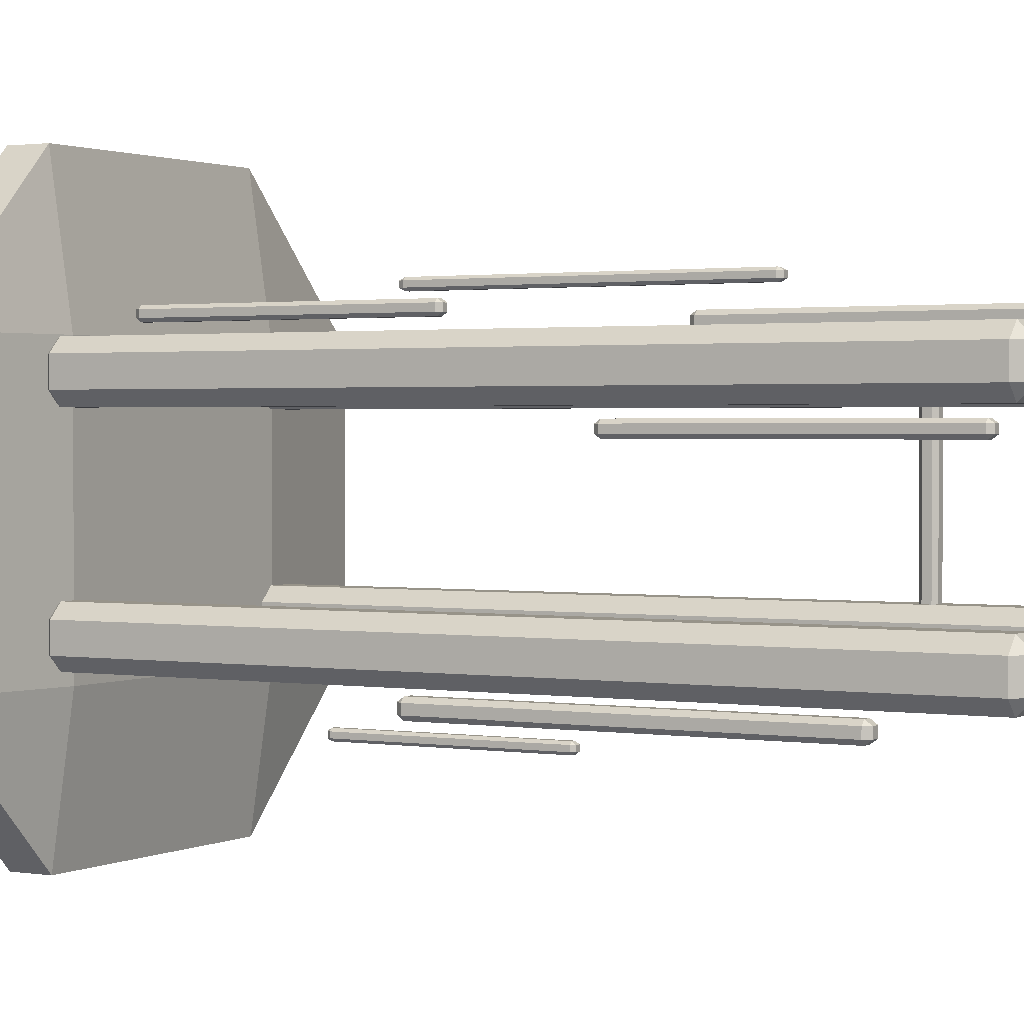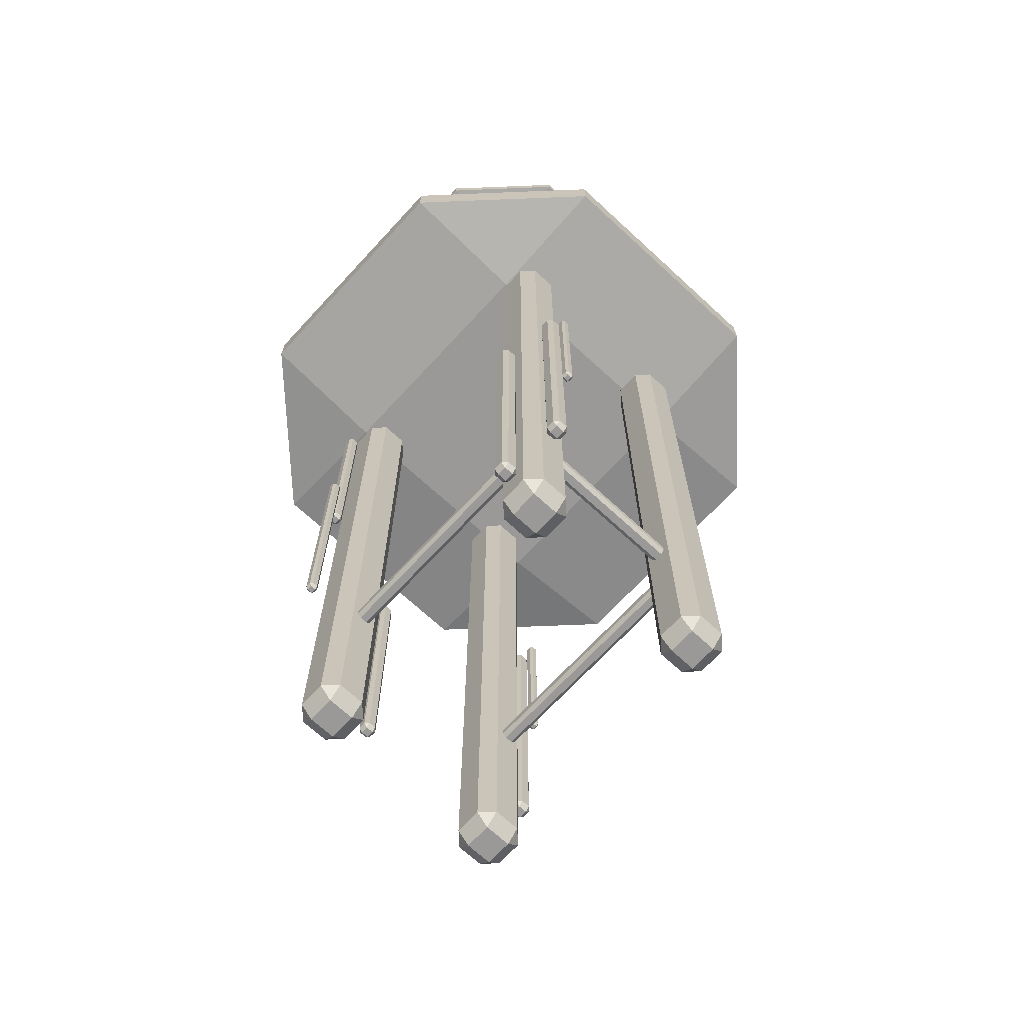
<metadata>
{"format":"obj","ext":"obj","renderer":"f3d","projection":"perspective","resolution":1024,"background":"white","views":[{"elev":1.5,"azim":-60.1,"up":"+Z"},{"elev":-69.1,"azim":47.3,"up":"+Y"}]}
</metadata>
<code>
g tabouret_Cube.013
v 2.7 0.6296 2.924
v 2.747 0.5828 2.924
v 2.7 0.5828 2.877
v 2.747 -2.145 2.924
v 2.7 -2.192 2.924
v 2.7 -2.145 2.877
v 2.7 0.5828 3.068
v 2.747 0.5828 3.021
v 2.7 0.6296 3.021
v 2.7 -2.192 3.021
v 2.747 -2.145 3.021
v 2.7 -2.145 3.068
v 2.602 0.6296 2.924
v 2.602 0.5828 2.877
v 2.555 0.5828 2.924
v 2.602 -2.145 2.877
v 2.602 -2.192 2.924
v 2.555 -2.145 2.924
v 2.602 0.6296 3.021
v 2.555 0.5828 3.021
v 2.602 0.5828 3.068
v 2.602 -2.145 3.068
v 2.555 -2.145 3.021
v 2.602 -2.192 3.021
v 1.693 0.6296 2.924
v 1.74 0.5828 2.924
v 1.693 0.5828 2.877
v 1.74 -2.145 2.924
v 1.693 -2.192 2.924
v 1.693 -2.145 2.877
v 1.693 0.5828 3.068
v 1.74 0.5828 3.021
v 1.693 0.6296 3.021
v 1.693 -2.192 3.021
v 1.74 -2.145 3.021
v 1.693 -2.145 3.068
v 1.596 0.6296 2.924
v 1.596 0.5828 2.877
v 1.549 0.5828 2.924
v 1.596 -2.145 2.877
v 1.596 -2.192 2.924
v 1.549 -2.145 2.924
v 1.596 0.6296 3.021
v 1.549 0.5828 3.021
v 1.596 0.5828 3.068
v 1.596 -2.145 3.068
v 1.549 -2.145 3.021
v 1.596 -2.192 3.021
v 2.679 -1.489 2.203
v 2.665 -1.475 2.203
v 2.665 -1.531 3
v 2.665 -1.517 3.014
v 2.679 -1.517 3
v 2.665 -1.531 2.203
v 2.679 -1.517 2.203
v 2.665 -1.517 2.19
v 2.665 -1.489 2.19
v 2.665 -1.489 3.014
v 2.679 -1.489 3
v 2.665 -1.475 3
v 2.637 -1.517 2.19
v 2.637 -1.531 2.203
v 2.623 -1.517 2.203
v 2.637 -1.531 3
v 2.637 -1.517 3.014
v 2.623 -1.517 3
v 2.637 -1.489 2.19
v 2.623 -1.489 2.203
v 2.637 -1.475 2.203
v 2.637 -1.475 3
v 2.623 -1.489 3
v 2.637 -1.489 3.014
v 1.715 -1.489 2.944
v 1.715 -1.475 2.958
v 2.574 -1.531 2.958
v 2.589 -1.517 2.958
v 2.574 -1.517 2.944
v 1.715 -1.531 2.958
v 1.715 -1.517 2.944
v 1.7 -1.517 2.958
v 1.7 -1.489 2.958
v 2.589 -1.489 2.958
v 2.574 -1.489 2.944
v 2.574 -1.475 2.958
v 1.7 -1.517 2.986
v 1.715 -1.531 2.986
v 1.715 -1.517 3
v 2.574 -1.531 2.986
v 2.589 -1.517 2.986
v 2.574 -1.517 3
v 1.7 -1.489 2.986
v 1.715 -1.489 3
v 1.715 -1.475 2.986
v 2.574 -1.475 2.986
v 2.574 -1.489 3
v 2.589 -1.489 2.986
f 17 5 10 24
f 16 14 3 6
f 23 20 15 18
f 12 7 21 22
f 4 2 8 11
f 1 2 3
f 4 5 6
f 7 8 9
f 10 11 12
f 13 14 15
f 16 17 18
f 19 20 21
f 22 23 24
f 9 19 21 7
f 24 10 12 22
f 1 9 8 2
f 2 4 6 3
f 13 1 3 14
f 5 17 16 6
f 17 24 23 18
f 14 16 18 15
f 22 21 20 23
f 19 13 15 20
f 7 12 11 8
f 10 5 4 11
f 1 13 19 9
f 41 29 34 48
f 40 38 27 30
f 47 44 39 42
f 36 31 45 46
f 28 26 32 35
f 25 26 27
f 28 29 30
f 31 32 33
f 34 35 36
f 37 38 39
f 40 41 42
f 43 44 45
f 46 47 48
f 33 43 45 31
f 48 34 36 46
f 25 33 32 26
f 26 28 30 27
f 37 25 27 38
f 29 41 40 30
f 41 48 47 42
f 38 40 42 39
f 46 45 44 47
f 43 37 39 44
f 31 36 35 32
f 34 29 28 35
f 25 37 43 33
f 65 52 58 72
f 64 62 54 51
f 71 68 63 66
f 60 50 69 70
f 53 55 49 59
f 56 55 54
f 53 52 51
f 50 49 57
f 58 59 60
f 61 62 63
f 64 65 66
f 67 68 69
f 70 71 72
f 57 67 69 50
f 72 58 60 70
f 56 57 49 55
f 55 53 51 54
f 61 56 54 62
f 52 65 64 51
f 65 72 71 66
f 62 64 66 63
f 70 69 68 71
f 67 61 63 68
f 50 60 59 49
f 58 52 53 59
f 56 61 67 57
f 89 76 82 96
f 88 86 78 75
f 95 92 87 90
f 84 74 93 94
f 77 79 73 83
f 80 79 78
f 77 76 75
f 74 73 81
f 82 83 84
f 85 86 87
f 88 89 90
f 91 92 93
f 94 95 96
f 81 91 93 74
f 96 82 84 94
f 80 81 73 79
f 79 77 75 78
f 85 80 78 86
f 76 89 88 75
f 89 96 95 90
f 86 88 90 87
f 94 93 92 95
f 91 85 87 92
f 74 84 83 73
f 82 76 77 83
f 80 85 91 81
g tabouret.001_Cube.014
v 2.122 1.069 3.154
v 2.122 1.093 3.462
v 1.814 1.093 3.154
v 2.122 1.138 3.462
v 2.122 1.163 3.154
v 1.814 1.138 3.154
v 2.122 1.069 2.59
v 1.814 1.093 2.59
v 2.122 1.093 2.282
v 2.122 1.163 2.59
v 2.122 1.138 2.282
v 1.814 1.138 2.59
v 2.686 1.069 3.154
v 2.994 1.093 3.154
v 2.686 1.093 3.462
v 2.686 1.163 3.154
v 2.686 1.138 3.462
v 2.994 1.138 3.154
v 2.686 1.069 2.59
v 2.686 1.093 2.282
v 2.994 1.093 2.59
v 2.686 1.163 2.59
v 2.994 1.138 2.59
v 2.686 1.138 2.282
f 111 113 100 98
f 117 119 114 110
f 118 106 101 112
f 99 102 108 104
f 105 107 120 116
f 97 98 99
f 100 101 102
f 103 104 105
f 106 107 108
f 109 110 111
f 112 113 114
f 115 116 117
f 118 119 120
f 103 97 99 104
f 98 100 102 99
f 101 106 108 102
f 107 105 104 108
f 115 103 105 116
f 106 118 120 107
f 119 117 116 120
f 109 115 117 110
f 118 112 114 119
f 113 111 110 114
f 97 109 111 98
f 112 101 100 113
f 103 115 109 97
g tabouret.002_Cube.015
v 1.656 0.5857 3.074
v 1.656 0.665 3.597
v 1.134 0.665 3.074
v 1.656 0.8102 3.597
v 1.656 0.8895 3.074
v 1.134 0.8102 3.074
v 1.656 0.5857 2.119
v 1.134 0.665 2.119
v 1.656 0.665 1.597
v 1.656 0.8895 2.119
v 1.656 0.8102 1.597
v 1.134 0.8102 2.119
v 2.612 0.5857 3.074
v 3.134 0.665 3.074
v 2.612 0.665 3.597
v 2.612 0.8895 3.074
v 2.612 0.8102 3.597
v 3.134 0.8102 3.074
v 2.612 0.5857 2.119
v 2.612 0.665 1.597
v 3.134 0.665 2.119
v 2.612 0.8895 2.119
v 3.134 0.8102 2.119
v 2.612 0.8102 1.597
f 135 137 124 122
f 141 143 138 134
f 142 130 125 136
f 123 126 132 128
f 129 131 144 140
f 121 122 123
f 124 125 126
f 127 128 129
f 130 131 132
f 133 134 135
f 136 137 138
f 139 140 141
f 142 143 144
f 127 121 123 128
f 122 124 126 123
f 125 130 132 126
f 131 129 128 132
f 139 127 129 140
f 130 142 144 131
f 143 141 140 144
f 133 139 141 134
f 142 136 138 143
f 137 135 134 138
f 121 133 135 122
f 136 125 124 137
f 127 139 133 121
g tabouret.003_Cube.016
v 1.874 0.9038 3.107
v 1.874 0.9357 3.507
v 1.474 0.9357 3.107
v 1.874 0.9942 3.507
v 1.874 1.026 3.107
v 1.474 0.9942 3.107
v 1.874 0.9038 2.375
v 1.474 0.9357 2.375
v 1.874 0.9357 1.975
v 1.874 1.026 2.375
v 1.874 0.9942 1.975
v 1.474 0.9942 2.375
v 2.606 0.9038 3.107
v 3.006 0.9357 3.107
v 2.606 0.9357 3.507
v 2.606 1.026 3.107
v 2.606 0.9942 3.507
v 3.006 0.9942 3.107
v 2.606 0.9038 2.375
v 2.606 0.9357 1.975
v 3.006 0.9357 2.375
v 2.606 1.026 2.375
v 3.006 0.9942 2.375
v 2.606 0.9942 1.975
f 159 161 148 146
f 165 167 162 158
f 166 154 149 160
f 147 150 156 152
f 153 155 168 164
f 145 146 147
f 148 149 150
f 151 152 153
f 154 155 156
f 157 158 159
f 160 161 162
f 163 164 165
f 166 167 168
f 151 145 147 152
f 146 148 150 147
f 149 154 156 150
f 155 153 152 156
f 163 151 153 164
f 154 166 168 155
f 167 165 164 168
f 157 163 165 158
f 166 160 162 167
f 161 159 158 162
f 145 157 159 146
f 160 149 148 161
f 151 163 157 145
g tabouret.004_Cube.017
v 1.676 -0.488 2.123
v 1.661 -0.488 2.138
v 1.661 -1.758 2.075
v 1.661 -1.78 2.091
v 1.676 -1.758 2.091
v 1.661 -0.488 2.075
v 1.676 -0.488 2.091
v 1.661 -0.4662 2.091
v 1.661 -0.4662 2.123
v 1.661 -1.78 2.123
v 1.676 -1.758 2.123
v 1.661 -1.758 2.138
v 1.629 -0.4662 2.091
v 1.629 -0.488 2.075
v 1.613 -0.488 2.091
v 1.629 -1.758 2.075
v 1.629 -1.78 2.091
v 1.613 -1.758 2.091
v 1.629 -0.4662 2.123
v 1.613 -0.488 2.123
v 1.629 -0.488 2.138
v 1.629 -1.758 2.138
v 1.613 -1.758 2.123
v 1.629 -1.78 2.123
f 185 172 178 192
f 184 182 174 171
f 191 188 183 186
f 180 170 189 190
f 173 175 169 179
f 176 175 174
f 173 172 171
f 170 169 177
f 178 179 180
f 181 182 183
f 184 185 186
f 187 188 189
f 190 191 192
f 177 187 189 170
f 192 178 180 190
f 176 177 169 175
f 175 173 171 174
f 181 176 174 182
f 172 185 184 171
f 185 192 191 186
f 182 184 186 183
f 190 189 188 191
f 187 181 183 188
f 170 180 179 169
f 178 172 173 179
f 176 181 187 177
g tabouret.005_Cube.018
v 1.662 -0.263 2.038
v 1.654 -0.263 2.047
v 1.654 -0.9713 2.012
v 1.654 -0.9835 2.02
v 1.662 -0.9713 2.02
v 1.654 -0.263 2.012
v 1.662 -0.263 2.02
v 1.654 -0.2508 2.02
v 1.654 -0.2508 2.038
v 1.654 -0.9835 2.038
v 1.662 -0.9713 2.038
v 1.654 -0.9713 2.047
v 1.636 -0.2508 2.02
v 1.636 -0.263 2.012
v 1.627 -0.263 2.02
v 1.636 -0.9713 2.012
v 1.636 -0.9835 2.02
v 1.627 -0.9713 2.02
v 1.636 -0.2508 2.038
v 1.627 -0.263 2.038
v 1.636 -0.263 2.047
v 1.636 -0.9713 2.047
v 1.627 -0.9713 2.038
v 1.636 -0.9835 2.038
f 209 196 202 216
f 208 206 198 195
f 215 212 207 210
f 204 194 213 214
f 197 199 193 203
f 200 199 198
f 197 196 195
f 194 193 201
f 202 203 204
f 205 206 207
f 208 209 210
f 211 212 213
f 214 215 216
f 201 211 213 194
f 216 202 204 214
f 200 201 193 199
f 199 197 195 198
f 205 200 198 206
f 196 209 208 195
f 209 216 215 210
f 206 208 210 207
f 214 213 212 215
f 211 205 207 212
f 194 204 203 193
f 202 196 197 203
f 200 205 211 201
g tabouret.006_Cube.019
v 2.824 -0.263 2.941
v 2.816 -0.263 2.949
v 2.816 -0.9713 2.914
v 2.816 -0.9835 2.923
v 2.824 -0.9713 2.923
v 2.816 -0.263 2.914
v 2.824 -0.263 2.923
v 2.816 -0.2508 2.923
v 2.816 -0.2508 2.941
v 2.816 -0.9835 2.941
v 2.824 -0.9713 2.941
v 2.816 -0.9713 2.949
v 2.798 -0.2508 2.923
v 2.798 -0.263 2.914
v 2.789 -0.263 2.923
v 2.798 -0.9713 2.914
v 2.798 -0.9835 2.923
v 2.789 -0.9713 2.923
v 2.798 -0.2508 2.941
v 2.789 -0.263 2.941
v 2.798 -0.263 2.949
v 2.798 -0.9713 2.949
v 2.789 -0.9713 2.941
v 2.798 -0.9835 2.941
f 233 220 226 240
f 232 230 222 219
f 239 236 231 234
f 228 218 237 238
f 221 223 217 227
f 224 223 222
f 221 220 219
f 218 217 225
f 226 227 228
f 229 230 231
f 232 233 234
f 235 236 237
f 238 239 240
f 225 235 237 218
f 240 226 228 238
f 224 225 217 223
f 223 221 219 222
f 229 224 222 230
f 220 233 232 219
f 233 240 239 234
f 230 232 234 231
f 238 237 236 239
f 235 229 231 236
f 218 228 227 217
f 226 220 221 227
f 224 229 235 225
g tabouret.007_Cube.020
v 2.838 -0.488 3.025
v 2.823 -0.488 3.041
v 2.823 -1.758 2.978
v 2.823 -1.78 2.993
v 2.838 -1.758 2.993
v 2.823 -0.488 2.978
v 2.838 -0.488 2.993
v 2.823 -0.4662 2.993
v 2.823 -0.4662 3.025
v 2.823 -1.78 3.025
v 2.838 -1.758 3.025
v 2.823 -1.758 3.041
v 2.791 -0.4662 2.993
v 2.791 -0.488 2.978
v 2.775 -0.488 2.993
v 2.791 -1.758 2.978
v 2.791 -1.78 2.993
v 2.775 -1.758 2.993
v 2.791 -0.4662 3.025
v 2.775 -0.488 3.025
v 2.791 -0.488 3.041
v 2.791 -1.758 3.041
v 2.775 -1.758 3.025
v 2.791 -1.78 3.025
f 257 244 250 264
f 256 254 246 243
f 263 260 255 258
f 252 242 261 262
f 245 247 241 251
f 248 247 246
f 245 244 243
f 242 241 249
f 250 251 252
f 253 254 255
f 256 257 258
f 259 260 261
f 262 263 264
f 249 259 261 242
f 264 250 252 262
f 248 249 241 247
f 247 245 243 246
f 253 248 246 254
f 244 257 256 243
f 257 264 263 258
f 254 256 258 255
f 262 261 260 263
f 259 253 255 260
f 242 252 251 241
f 250 244 245 251
f 248 253 259 249
g tabouret.008_Cube.021
v 1.665 -1.056 2.832
v 1.653 -1.056 2.844
v 1.653 -2.064 2.794
v 1.653 -2.081 2.806
v 1.665 -2.064 2.806
v 1.653 -1.056 2.794
v 1.665 -1.056 2.806
v 1.653 -1.039 2.806
v 1.653 -1.039 2.832
v 1.653 -2.081 2.832
v 1.665 -2.064 2.832
v 1.653 -2.064 2.844
v 1.627 -1.039 2.806
v 1.627 -1.056 2.794
v 1.615 -1.056 2.806
v 1.627 -2.064 2.794
v 1.627 -2.081 2.806
v 1.615 -2.064 2.806
v 1.627 -1.039 2.832
v 1.615 -1.056 2.832
v 1.627 -1.056 2.844
v 1.627 -2.064 2.844
v 1.615 -2.064 2.832
v 1.627 -2.081 2.832
f 281 268 274 288
f 280 278 270 267
f 287 284 279 282
f 276 266 285 286
f 269 271 265 275
f 272 271 270
f 269 268 267
f 266 265 273
f 274 275 276
f 277 278 279
f 280 281 282
f 283 284 285
f 286 287 288
f 273 283 285 266
f 288 274 276 286
f 272 273 265 271
f 271 269 267 270
f 277 272 270 278
f 268 281 280 267
f 281 288 287 282
f 278 280 282 279
f 286 285 284 287
f 283 277 279 284
f 266 276 275 265
f 274 268 269 275
f 272 277 283 273
g tabouret.009_Cube.022
v 1.718 -0.4543 3.199
v 1.709 -0.4543 3.208
v 1.709 -1.503 3.171
v 1.709 -1.521 3.18
v 1.718 -1.503 3.18
v 1.709 -0.4543 3.171
v 1.718 -0.4543 3.18
v 1.709 -0.4363 3.18
v 1.709 -0.4363 3.199
v 1.709 -1.521 3.199
v 1.718 -1.503 3.199
v 1.709 -1.503 3.208
v 1.69 -0.4363 3.18
v 1.69 -0.4543 3.171
v 1.681 -0.4543 3.18
v 1.69 -1.503 3.171
v 1.69 -1.521 3.18
v 1.681 -1.503 3.18
v 1.69 -0.4363 3.199
v 1.681 -0.4543 3.199
v 1.69 -0.4543 3.208
v 1.69 -1.503 3.208
v 1.681 -1.503 3.199
v 1.69 -1.521 3.199
f 305 292 298 312
f 304 302 294 291
f 311 308 303 306
f 300 290 309 310
f 293 295 289 299
f 296 295 294
f 293 292 291
f 290 289 297
f 298 299 300
f 301 302 303
f 304 305 306
f 307 308 309
f 310 311 312
f 297 307 309 290
f 312 298 300 310
f 296 297 289 295
f 295 293 291 294
f 301 296 294 302
f 292 305 304 291
f 305 312 311 306
f 302 304 306 303
f 310 309 308 311
f 307 301 303 308
f 290 300 299 289
f 298 292 293 299
f 296 301 307 297
g tabouret.010_Cube.023
v 1.668 0.3392 3.138
v 1.656 0.3392 3.149
v 1.656 -0.585 3.103
v 1.656 -0.6008 3.114
v 1.668 -0.585 3.114
v 1.656 0.3392 3.103
v 1.668 0.3392 3.114
v 1.656 0.355 3.114
v 1.656 0.355 3.138
v 1.656 -0.6008 3.138
v 1.668 -0.585 3.138
v 1.656 -0.585 3.149
v 1.633 0.355 3.114
v 1.633 0.3392 3.103
v 1.622 0.3392 3.114
v 1.633 -0.585 3.103
v 1.633 -0.6008 3.114
v 1.622 -0.585 3.114
v 1.633 0.355 3.138
v 1.622 0.3392 3.138
v 1.633 0.3392 3.149
v 1.633 -0.585 3.149
v 1.622 -0.585 3.138
v 1.633 -0.6008 3.138
f 329 316 322 336
f 328 326 318 315
f 335 332 327 330
f 324 314 333 334
f 317 319 313 323
f 320 319 318
f 317 316 315
f 314 313 321
f 322 323 324
f 325 326 327
f 328 329 330
f 331 332 333
f 334 335 336
f 321 331 333 314
f 336 322 324 334
f 320 321 313 319
f 319 317 315 318
f 325 320 318 326
f 316 329 328 315
f 329 336 335 330
f 326 328 330 327
f 334 333 332 335
f 331 325 327 332
f 314 324 323 313
f 322 316 317 323
f 320 325 331 321
g tabouret.011_Cube.024
v 2.697 -0.8083 3.133
v 2.682 -0.8083 3.148
v 2.682 -2.093 3.085
v 2.682 -2.115 3.1
v 2.697 -2.093 3.1
v 2.682 -0.8083 3.085
v 2.697 -0.8083 3.1
v 2.682 -0.7862 3.1
v 2.682 -0.7862 3.133
v 2.682 -2.115 3.133
v 2.697 -2.093 3.133
v 2.682 -2.093 3.148
v 2.649 -0.7862 3.1
v 2.649 -0.8083 3.085
v 2.634 -0.8083 3.1
v 2.649 -2.093 3.085
v 2.649 -2.115 3.1
v 2.634 -2.093 3.1
v 2.649 -0.7862 3.133
v 2.634 -0.8083 3.133
v 2.649 -0.8083 3.148
v 2.649 -2.093 3.148
v 2.634 -2.093 3.133
v 2.649 -2.115 3.133
f 353 340 346 360
f 352 350 342 339
f 359 356 351 354
f 348 338 357 358
f 341 343 337 347
f 344 343 342
f 341 340 339
f 338 337 345
f 346 347 348
f 349 350 351
f 352 353 354
f 355 356 357
f 358 359 360
f 345 355 357 338
f 360 346 348 358
f 344 345 337 343
f 343 341 339 342
f 349 344 342 350
f 340 353 352 339
f 353 360 359 354
f 350 352 354 351
f 358 357 356 359
f 355 349 351 356
f 338 348 347 337
f 346 340 341 347
f 344 349 355 345
g tabouret.012_Cube.025
v 2.747 0.5828 2.306
v 2.7 0.5828 2.353
v 2.7 -2.145 2.162
v 2.7 -2.192 2.208
v 2.747 -2.145 2.208
v 2.7 0.5828 2.162
v 2.747 0.5828 2.208
v 2.7 0.6296 2.208
v 2.7 0.6296 2.306
v 2.7 -2.192 2.306
v 2.747 -2.145 2.306
v 2.7 -2.145 2.353
v 2.602 0.6296 2.208
v 2.602 0.5828 2.162
v 2.555 0.5828 2.208
v 2.602 -2.145 2.162
v 2.602 -2.192 2.208
v 2.555 -2.145 2.208
v 2.602 0.6296 2.306
v 2.555 0.5828 2.306
v 2.602 0.5828 2.353
v 2.602 -2.145 2.353
v 2.555 -2.145 2.306
v 2.602 -2.192 2.306
f 377 364 370 384
f 376 374 366 363
f 383 380 375 378
f 372 362 381 382
f 365 367 361 371
f 368 367 366
f 365 364 363
f 362 361 369
f 370 371 372
f 373 374 375
f 376 377 378
f 379 380 381
f 382 383 384
f 369 379 381 362
f 384 370 372 382
f 368 369 361 367
f 367 365 363 366
f 373 368 366 374
f 364 377 376 363
f 377 384 383 378
f 374 376 378 375
f 382 381 380 383
f 379 373 375 380
f 362 372 371 361
f 370 364 365 371
f 368 373 379 369
g tabouret.013_Cube.026
v 1.715 -1.489 2.223
v 1.715 -1.475 2.236
v 2.574 -1.531 2.236
v 2.589 -1.517 2.236
v 2.574 -1.517 2.223
v 1.715 -1.531 2.236
v 1.715 -1.517 2.223
v 1.7 -1.517 2.236
v 1.7 -1.489 2.236
v 2.589 -1.489 2.236
v 2.574 -1.489 2.223
v 2.574 -1.475 2.236
v 1.7 -1.517 2.265
v 1.715 -1.531 2.265
v 1.715 -1.517 2.278
v 2.574 -1.531 2.265
v 2.589 -1.517 2.265
v 2.574 -1.517 2.278
v 1.7 -1.489 2.265
v 1.715 -1.489 2.278
v 1.715 -1.475 2.265
v 2.574 -1.475 2.265
v 2.574 -1.489 2.278
v 2.589 -1.489 2.265
f 401 388 394 408
f 400 398 390 387
f 407 404 399 402
f 396 386 405 406
f 389 391 385 395
f 392 391 390
f 389 388 387
f 386 385 393
f 394 395 396
f 397 398 399
f 400 401 402
f 403 404 405
f 406 407 408
f 393 403 405 386
f 408 394 396 406
f 392 393 385 391
f 391 389 387 390
f 397 392 390 398
f 388 401 400 387
f 401 408 407 402
f 398 400 402 399
f 406 405 404 407
f 403 397 399 404
f 386 396 395 385
f 394 388 389 395
f 392 397 403 393
g tabouret.014_Cube.027
v 1.74 0.5828 2.306
v 1.693 0.5828 2.353
v 1.693 -2.145 2.162
v 1.693 -2.192 2.208
v 1.74 -2.145 2.208
v 1.693 0.5828 2.162
v 1.74 0.5828 2.208
v 1.693 0.6296 2.208
v 1.693 0.6296 2.306
v 1.693 -2.192 2.306
v 1.74 -2.145 2.306
v 1.693 -2.145 2.353
v 1.596 0.6296 2.208
v 1.596 0.5828 2.162
v 1.549 0.5828 2.208
v 1.596 -2.145 2.162
v 1.596 -2.192 2.208
v 1.549 -2.145 2.208
v 1.596 0.6296 2.306
v 1.549 0.5828 2.306
v 1.596 0.5828 2.353
v 1.596 -2.145 2.353
v 1.549 -2.145 2.306
v 1.596 -2.192 2.306
f 425 412 418 432
f 424 422 414 411
f 431 428 423 426
f 420 410 429 430
f 413 415 409 419
f 416 415 414
f 413 412 411
f 410 409 417
f 418 419 420
f 421 422 423
f 424 425 426
f 427 428 429
f 430 431 432
f 417 427 429 410
f 432 418 420 430
f 416 417 409 415
f 415 413 411 414
f 421 416 414 422
f 412 425 424 411
f 425 432 431 426
f 422 424 426 423
f 430 429 428 431
f 427 421 423 428
f 410 420 419 409
f 418 412 413 419
f 416 421 427 417

</code>
